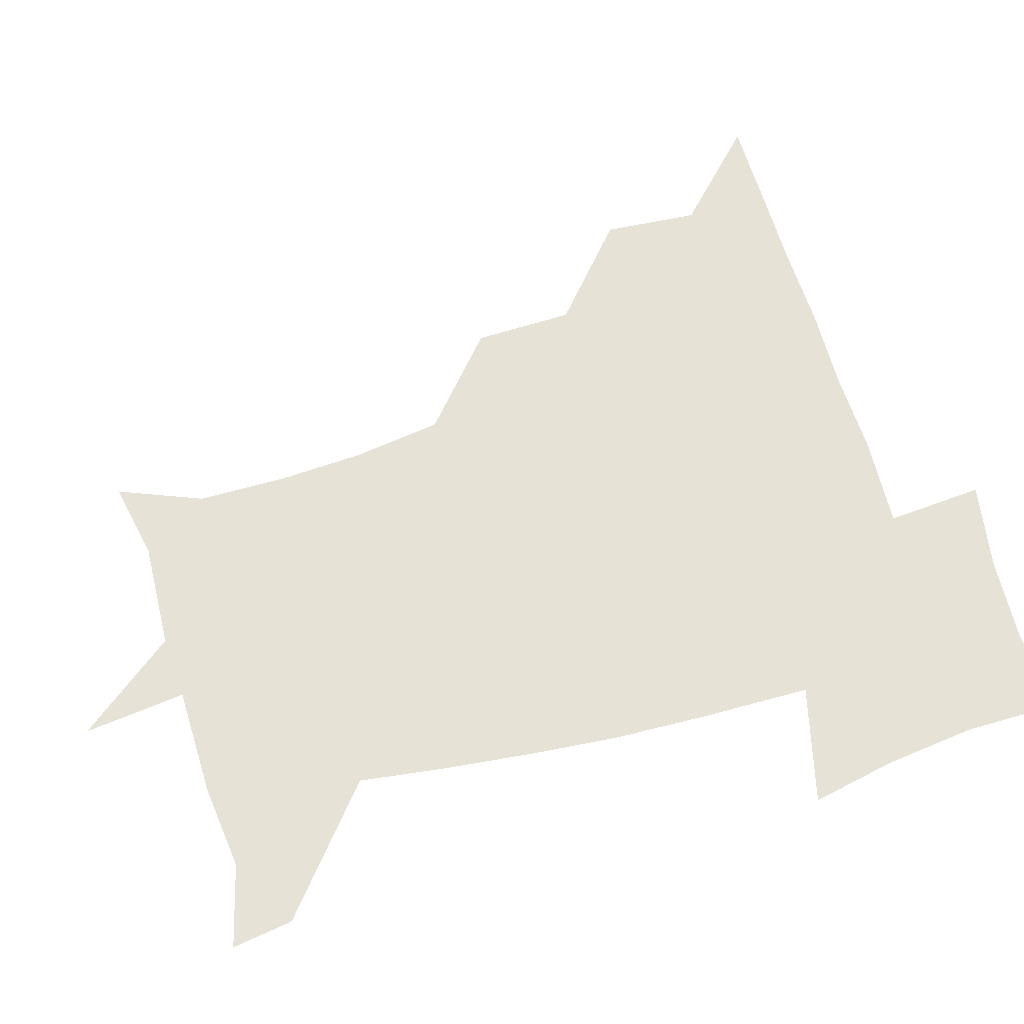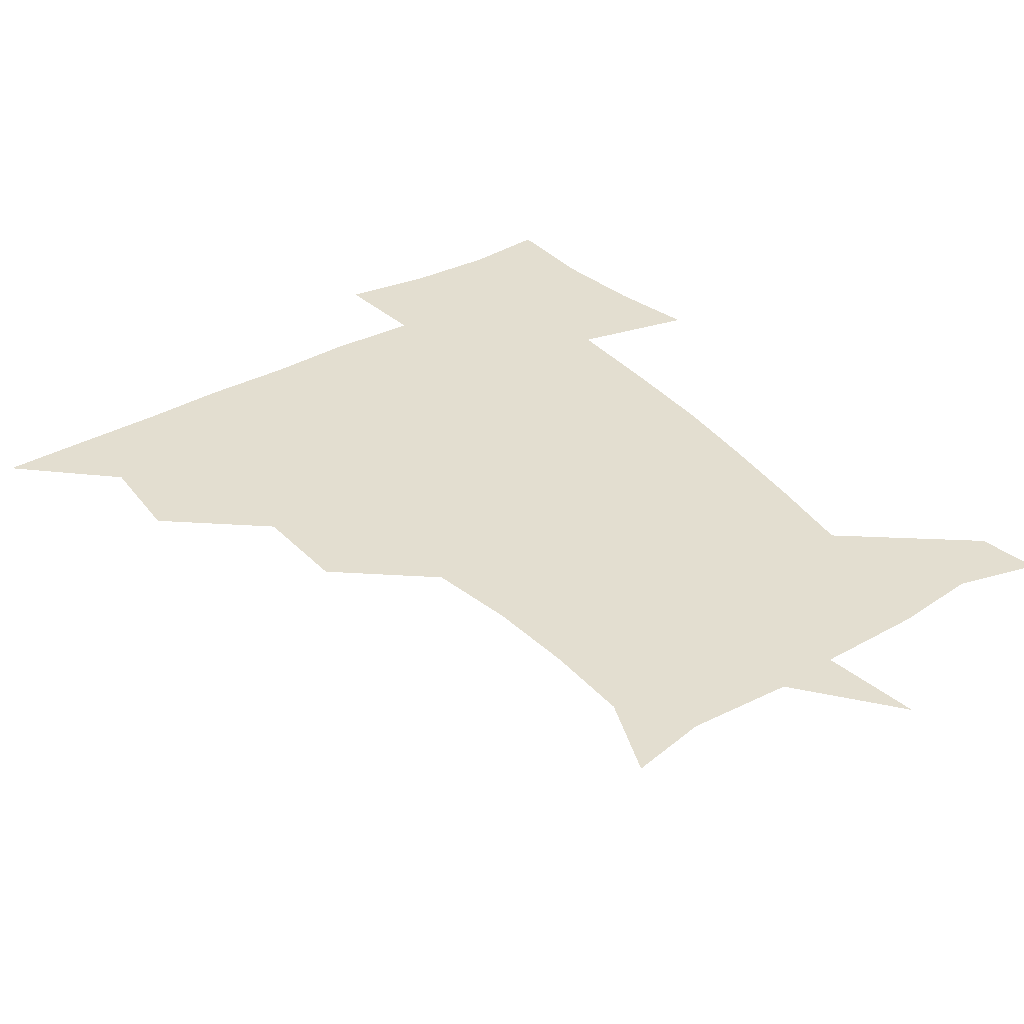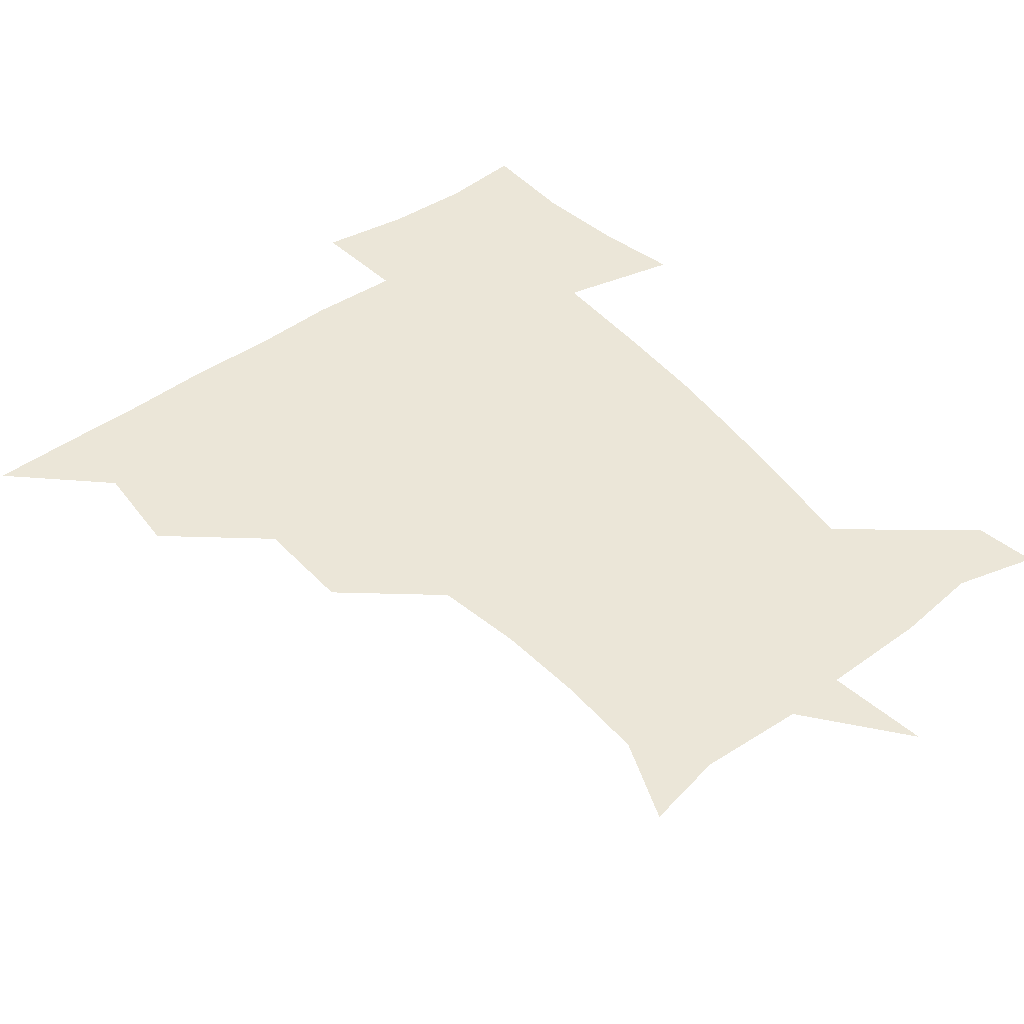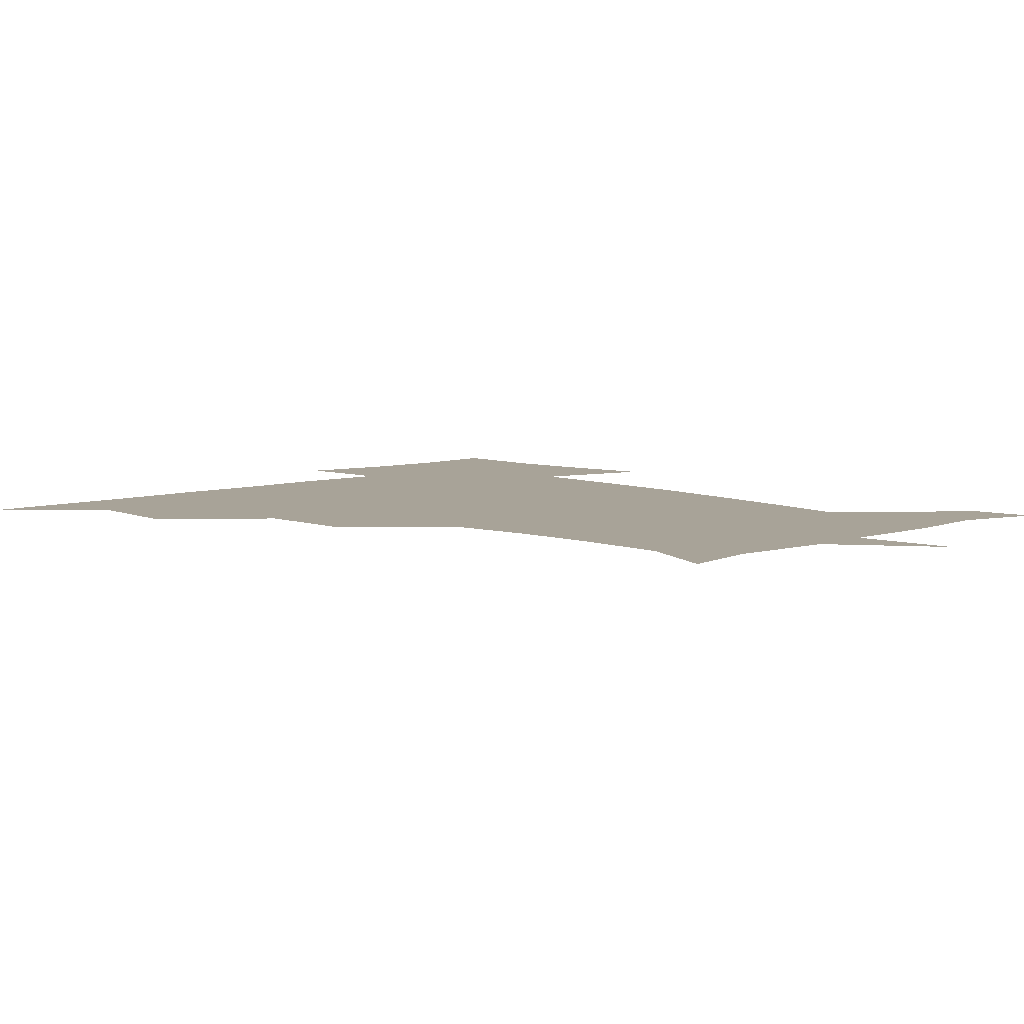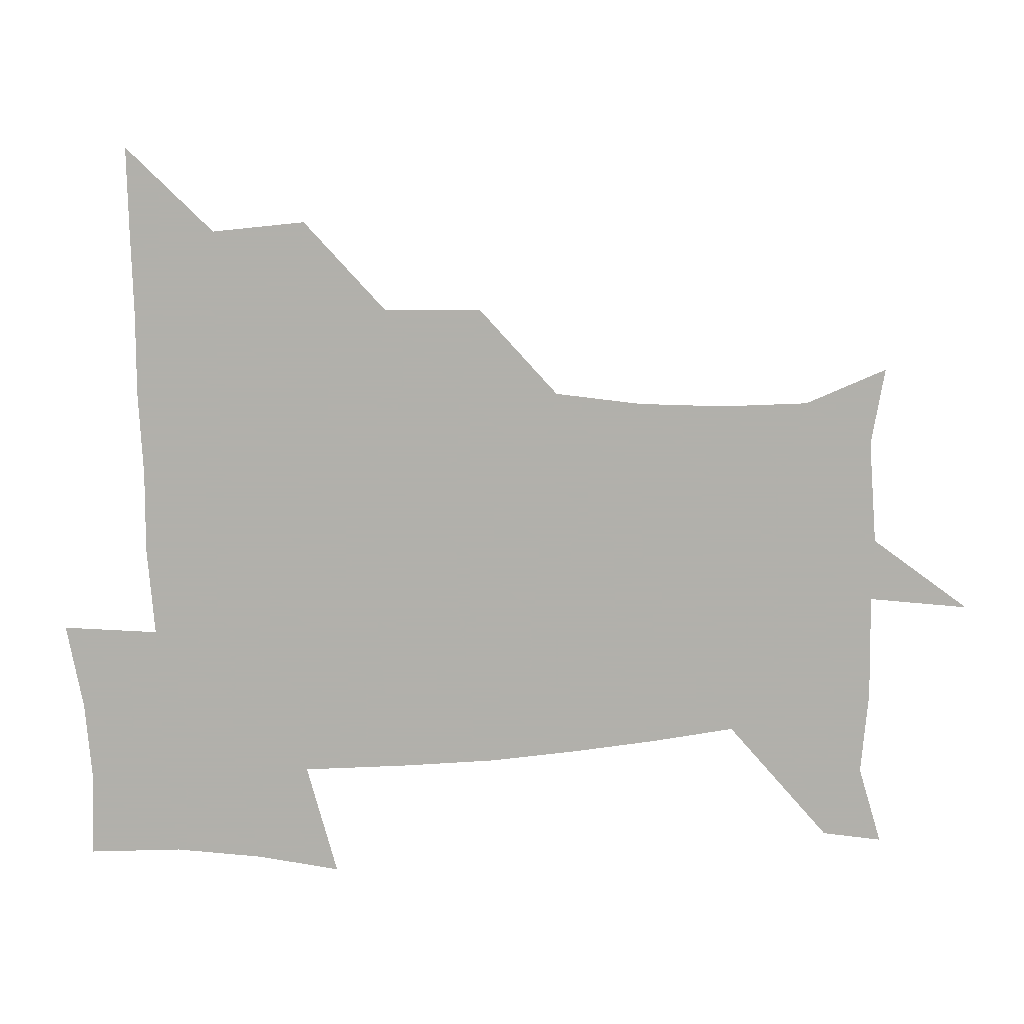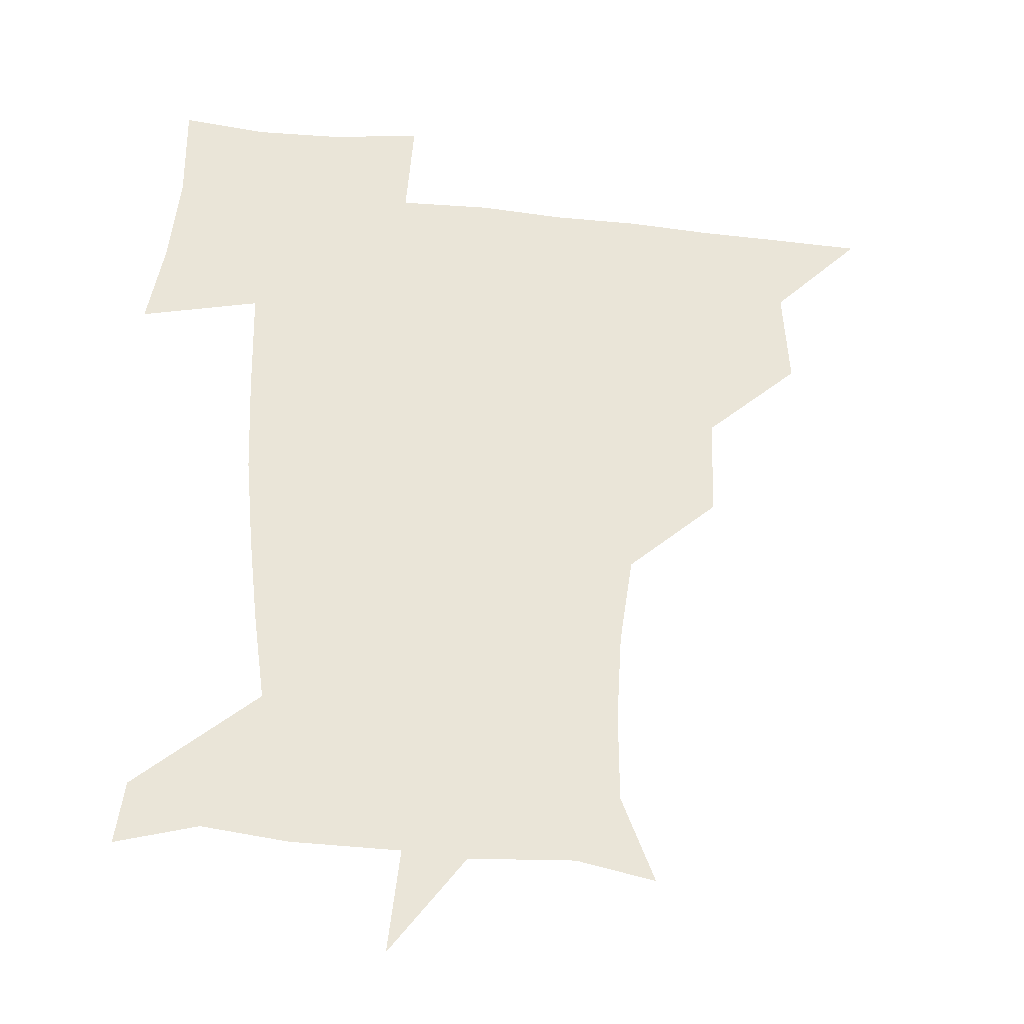
<metadata>
{"format":"obj","ext":"obj","renderer":"f3d","projection":"perspective","resolution":1024,"background":"white","views":[{"elev":63.4,"azim":73.8,"up":"+Z"},{"elev":35.7,"azim":-35.9,"up":"+Z"},{"elev":46.3,"azim":-38.8,"up":"+Z"},{"elev":6.9,"azim":-42.7,"up":"+Z"},{"elev":-78.5,"azim":-88.3,"up":"+Z"},{"elev":-30.0,"azim":170.4,"up":"+Y"}]}
</metadata>
<code>
v 451.1 450.5 0
v 480 387.2 0
v 482.4 420.4 0
v 481.4 450.8 0
v 514 323.9 0
v 513 358.7 0
v 512.8 391.5 0
v 512.7 421.4 0
v 511.7 450.8 0
v 540.5 174.8 0
v 552.2 204.1 0
v 552.4 235 0
v 550.6 265.6 0
v 545.9 296.6 0
v 544 332.5 0
v 543.2 363.2 0
v 542.9 392.8 0
v 542.3 421.6 0
v 541.1 451.7 0
v 568.1 180.4 0
v 576.7 212.2 0
v 576.3 243.7 0
v 576.1 273.9 0
v 573.4 303.6 0
v 572.8 334.5 0
v 572.2 363.7 0
v 572.6 393.6 0
v 571.7 421.8 0
v 571.3 451.1 0
v 605.1 178.6 0
v 603.6 214.2 0
v 602.4 242.4 0
v 601.7 276.6 0
v 601.4 304.2 0
v 601.2 335.7 0
v 601.5 364.5 0
v 601.7 393.8 0
v 602 421.9 0
v 600.6 452.1 0
v 631.8 144.4 0
v 627.5 180 0
v 629.3 215.3 0
v 629.4 245.4 0
v 628.8 276.7 0
v 629.3 307.4 0
v 629.7 335.6 0
v 630.1 366.6 0
v 630.6 394.2 0
v 631.1 422.5 0
v 632.4 450.5 0
v 629.6 484.4 0
v 665.3 180.7 0
v 656.2 214.8 0
v 653.8 243.5 0
v 656.1 272.8 0
v 657.5 302.6 0
v 658.5 332.3 0
v 658.4 364.7 0
v 658.8 395.5 0
v 659.1 423 0
v 660 450.7 0
v 660.7 479.5 0
v 694.8 184.2 0
v 683.8 211.5 0
v 676.9 233.2 0
v 680.9 263.6 0
v 684.2 294.4 0
v 686.8 325 0
v 687.8 358.4 0
v 688.2 395.9 0
v 685.5 423.2 0
v 686.5 449.8 0
v 690.6 477.9 0
v 723.1 176.7 0
v 719.8 198 0
v 728.9 386.1 0
v 722.9 415.4 0
v 719 446.9 0
v 718.9 480.1 0
f 3 4 1
f 6 7 2
f 2 7 3
f 7 8 3
f 3 8 4
f 8 9 4
f 14 15 5
f 5 15 6
f 15 16 6
f 6 16 7
f 16 17 7
f 7 17 8
f 17 18 8
f 8 18 9
f 18 19 9
f 10 20 11
f 20 21 11
f 11 21 12
f 21 22 12
f 12 22 13
f 22 23 13
f 13 23 14
f 23 24 14
f 14 24 15
f 24 25 15
f 15 25 16
f 25 26 16
f 16 26 17
f 26 27 17
f 17 27 18
f 27 28 18
f 18 28 19
f 28 29 19
f 20 30 21
f 30 31 21
f 21 31 22
f 31 32 22
f 22 32 23
f 32 33 23
f 23 33 24
f 33 34 24
f 24 34 25
f 34 35 25
f 25 35 26
f 35 36 26
f 26 36 27
f 36 37 27
f 27 37 28
f 37 38 28
f 28 38 29
f 38 39 29
f 40 41 30
f 30 41 31
f 41 42 31
f 31 42 32
f 42 43 32
f 32 43 33
f 43 44 33
f 33 44 34
f 44 45 34
f 34 45 35
f 45 46 35
f 35 46 36
f 46 47 36
f 36 47 37
f 47 48 37
f 37 48 38
f 48 49 38
f 38 49 39
f 49 50 39
f 41 52 42
f 52 53 42
f 42 53 43
f 53 54 43
f 43 54 44
f 54 55 44
f 44 55 45
f 55 56 45
f 45 56 46
f 56 57 46
f 46 57 47
f 57 58 47
f 47 58 48
f 58 59 48
f 48 59 49
f 59 60 49
f 49 60 50
f 60 61 50
f 50 61 51
f 61 62 51
f 52 63 53
f 63 64 53
f 53 64 54
f 64 65 54
f 54 65 55
f 65 66 55
f 55 66 56
f 66 67 56
f 56 67 57
f 67 68 57
f 57 68 58
f 68 69 58
f 58 69 59
f 69 70 59
f 59 70 60
f 70 71 60
f 60 71 61
f 71 72 61
f 61 72 62
f 72 73 62
f 63 74 64
f 74 75 64
f 64 75 65
f 70 76 71
f 76 77 71
f 71 77 72
f 77 78 72
f 72 78 73
f 78 79 73

</code>
